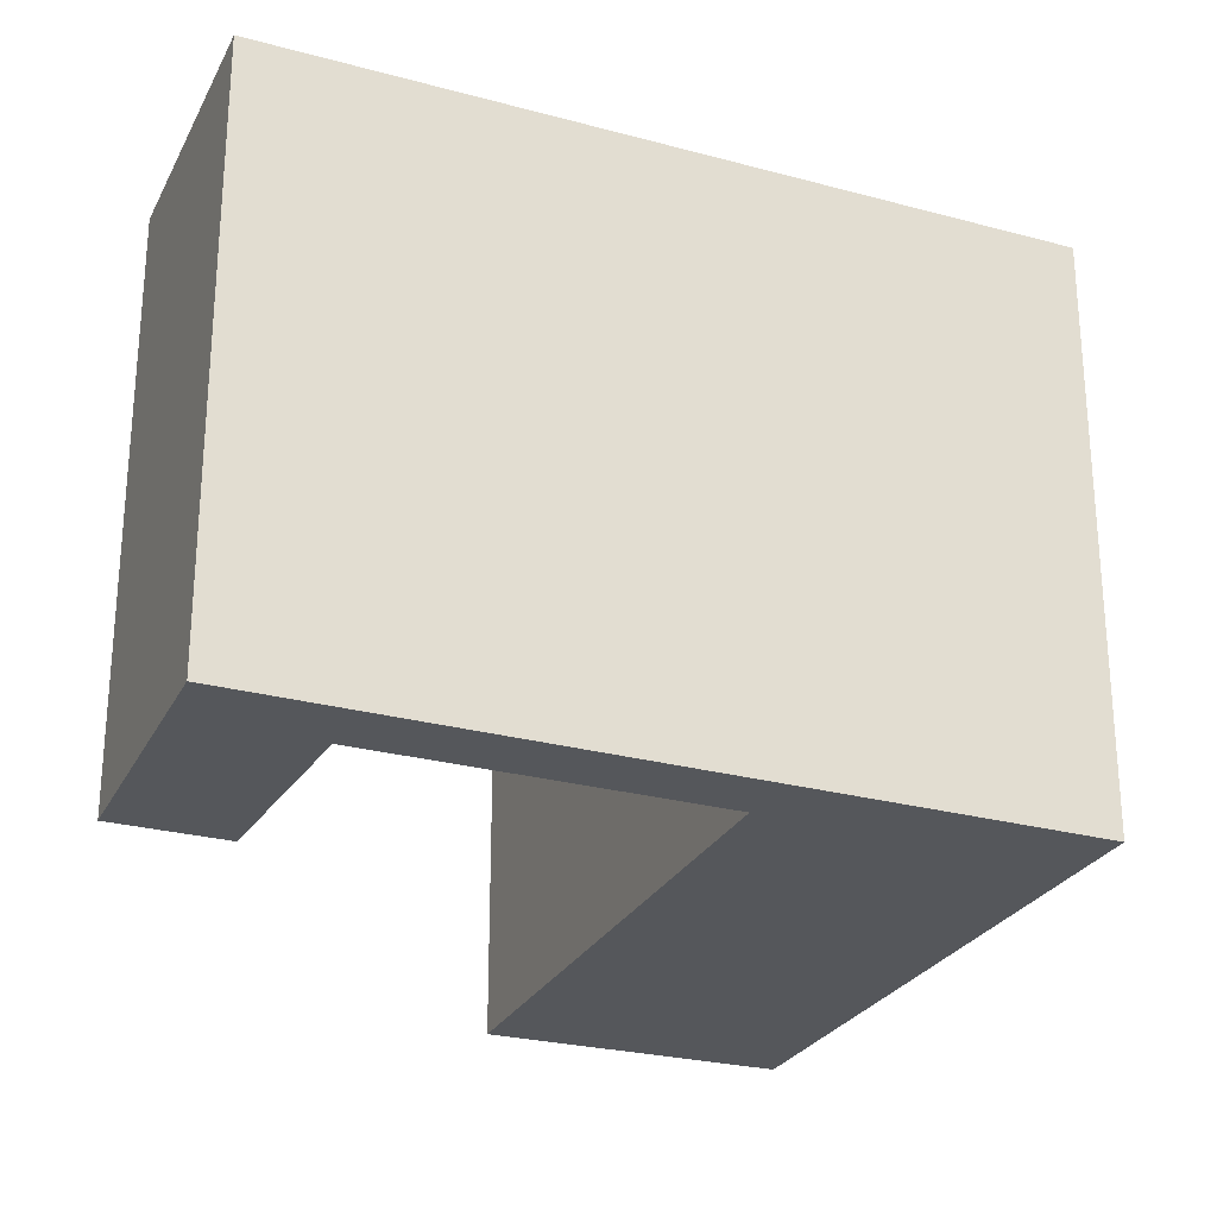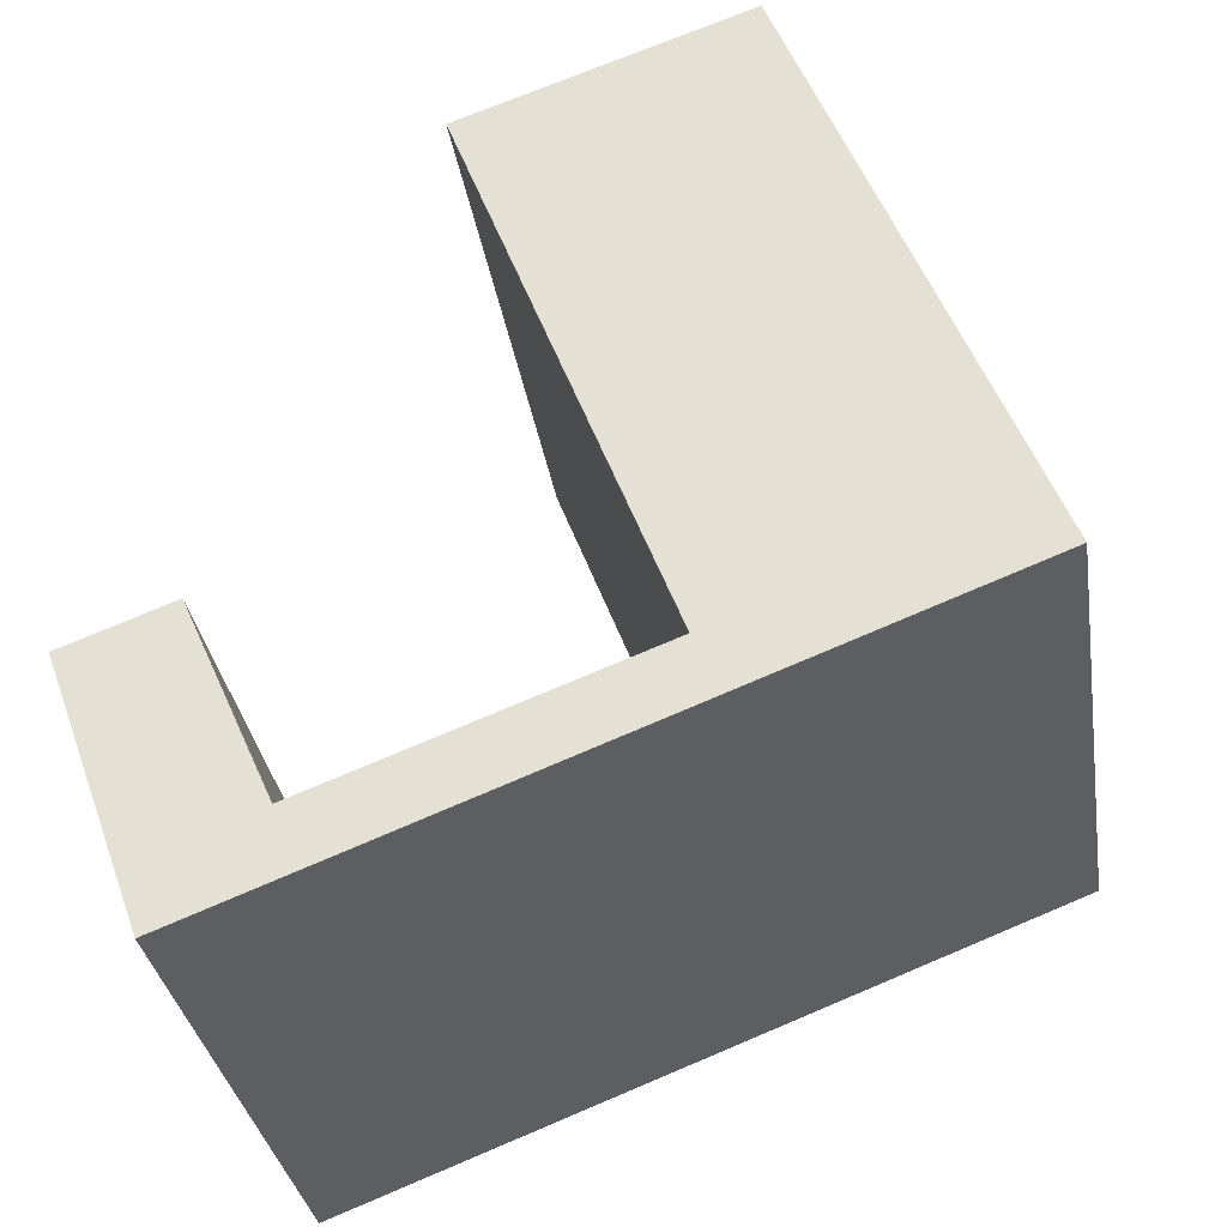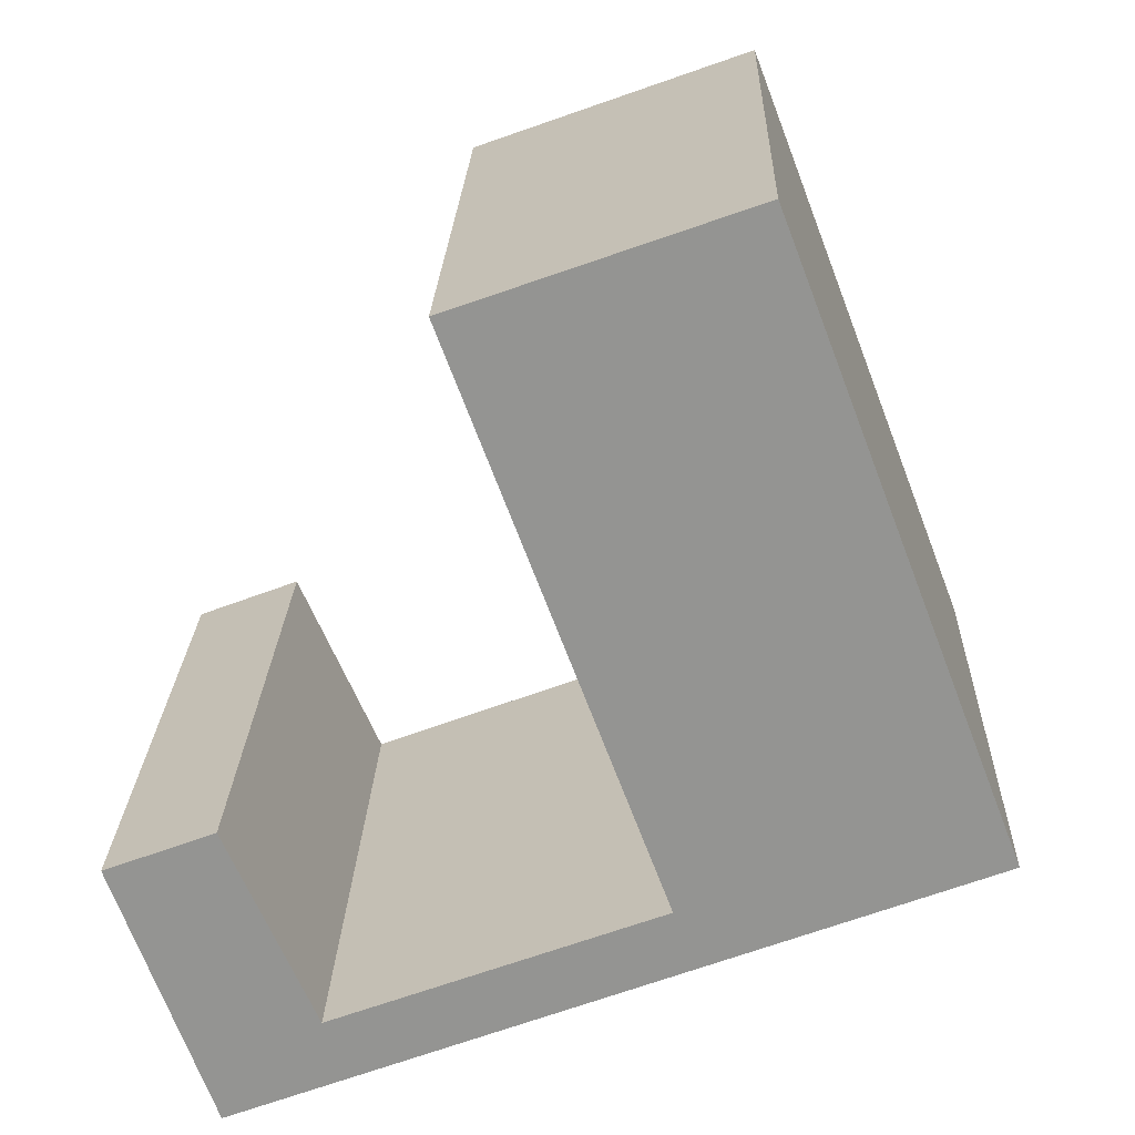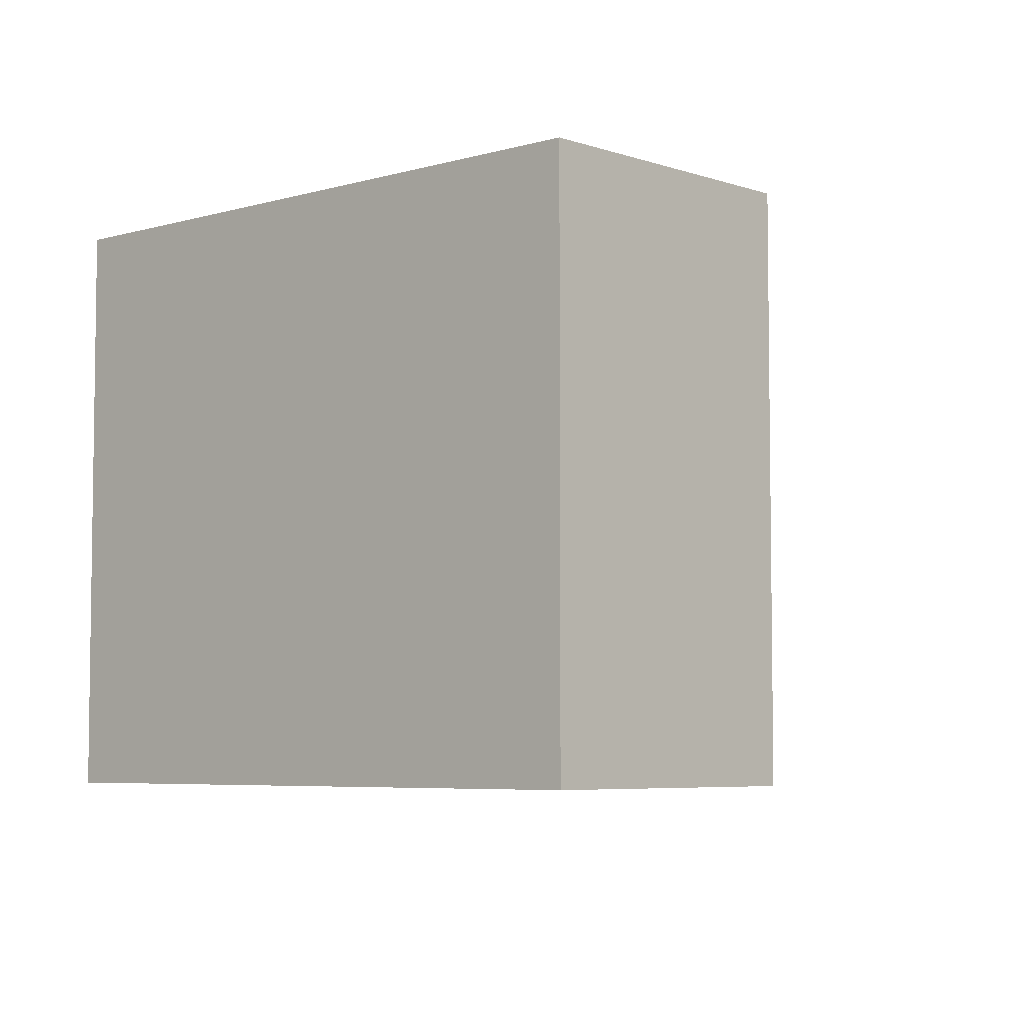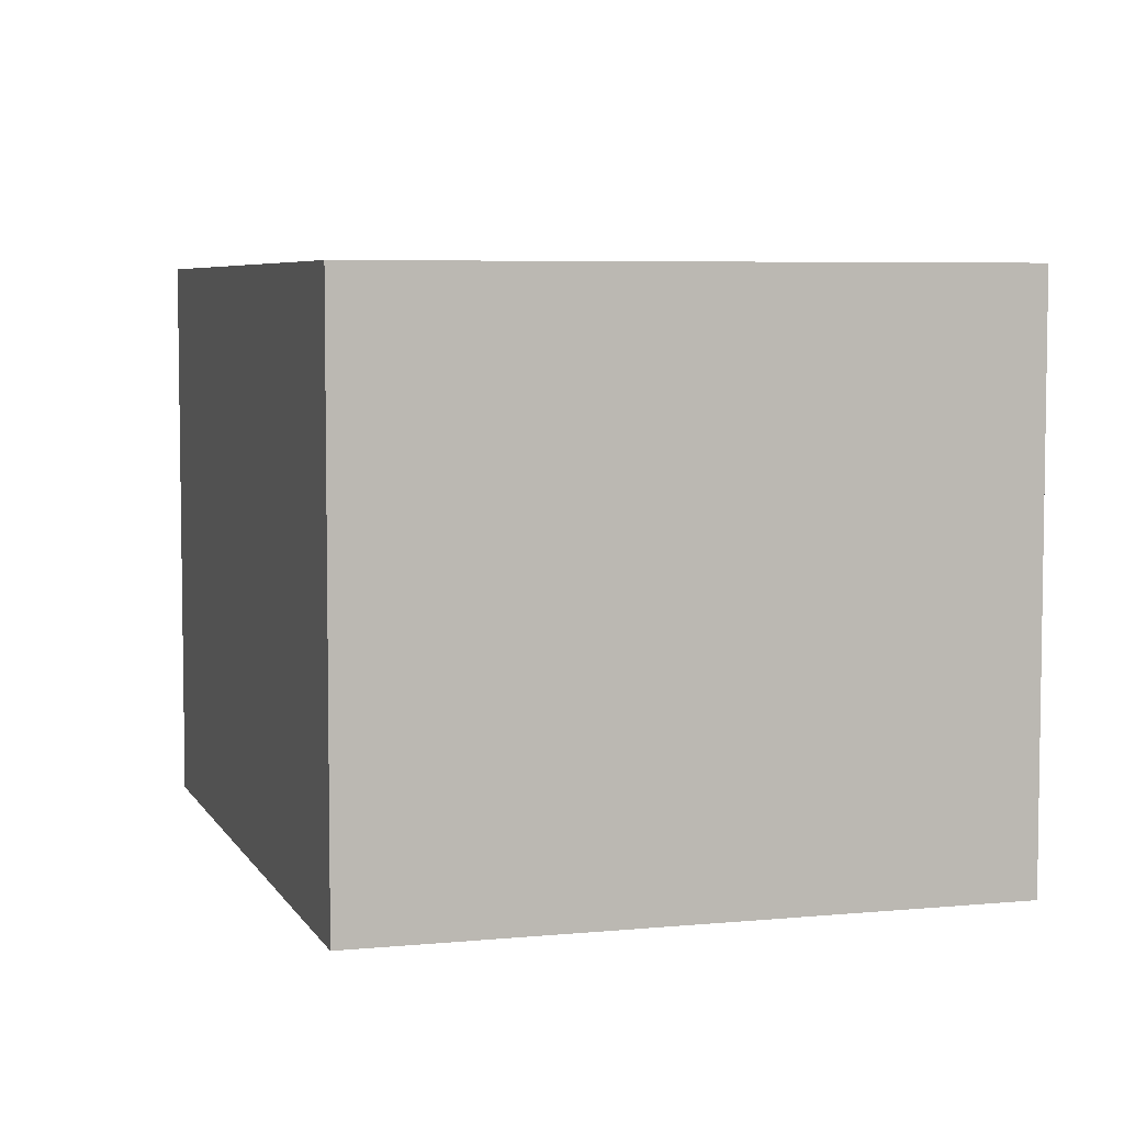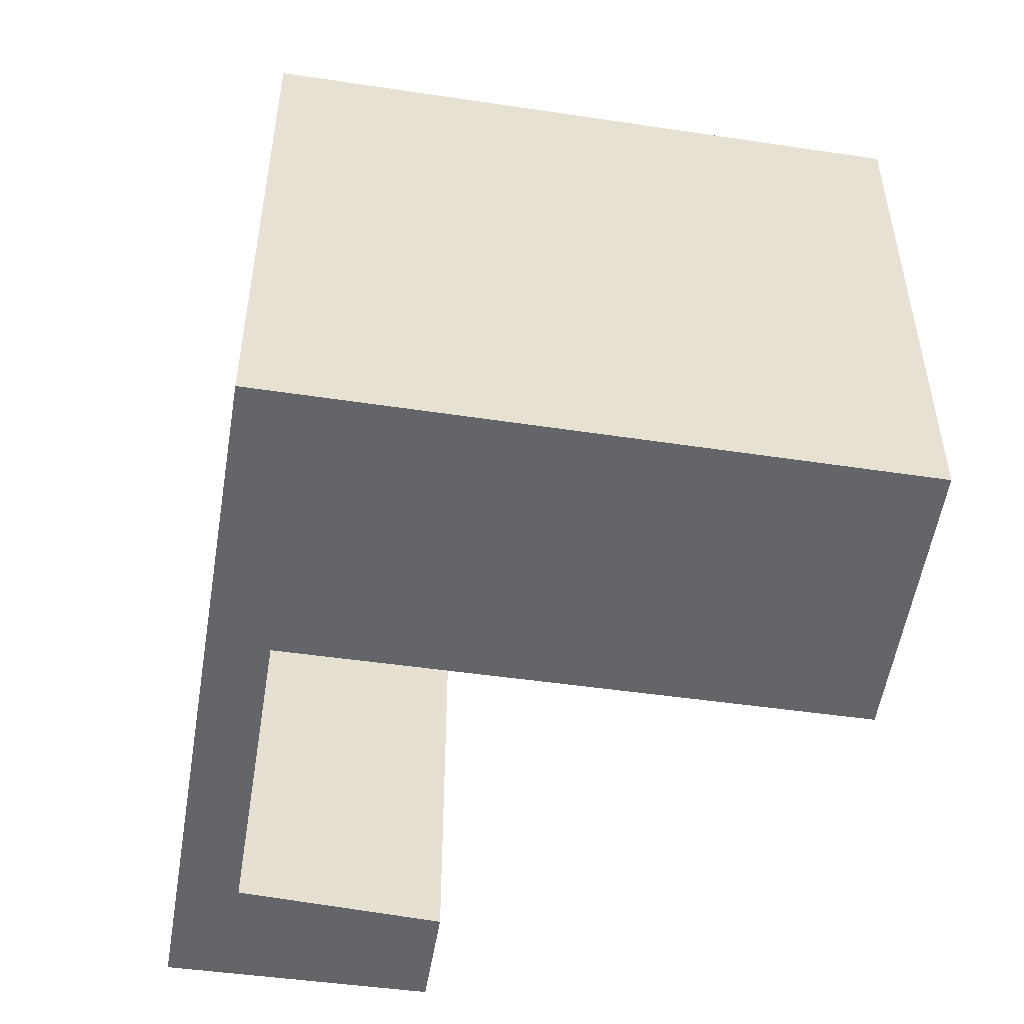
<metadata>
{"format":"obj","ext":"obj","renderer":"f3d","projection":"perspective","resolution":1024,"background":"white","views":[{"elev":-26.7,"azim":178.1,"up":"+Y"},{"elev":-33.4,"azim":-171.1,"up":"+Z"},{"elev":22.8,"azim":-178.2,"up":"+Z"},{"elev":-5.5,"azim":-26.9,"up":"+Y"},{"elev":5.7,"azim":-85.8,"up":"+Y"},{"elev":-51.5,"azim":-78.3,"up":"+Y"}]}
</metadata>
<code>
v  13.79 10.87 -5.322
v  13.58 10.87 0.43
v  15.61 10.87 -0.341
v  11.93 10.87 -3.304
v  5.468 10.87 -2.111
v  5.892 10.87 -1.005
v  5.829 10.87 -0.981
v  4.419 10.87 11.53
v  9.795 10.87 9.601
v  0 10.87 6.656e-16
v  0 0 0
v  4.419 -7.059e-16 11.53
v  9.795 -5.879e-16 9.601
v  5.829 6.007e-17 -0.981
v  11.93 2.023e-16 -3.304
v  5.892 6.154e-17 -1.005
v  13.58 -2.633e-17 0.43
v  15.61 2.088e-17 -0.341
v  13.79 3.259e-16 -5.322
v  5.468 1.293e-16 -2.111
g defaultobject
f 1 2 3
f 2 1 4
f 4 1 5
f 4 5 6
f 6 5 7
f 7 8 9
f 8 7 10
f 10 7 5
f 11 8 10
f 8 11 12
f 12 9 8
f 9 12 13
f 14 6 7
f 6 14 4
f 4 14 15
f 15 14 16
f 17 3 2
f 3 17 18
f 13 7 9
f 7 13 14
f 18 1 3
f 1 18 19
f 15 2 4
f 2 15 17
f 5 11 10
f 11 5 1
f 11 1 20
f 20 1 19
f 18 15 19
f 15 18 17
f 15 20 19
f 20 15 16
f 20 16 11
f 11 16 14
f 11 14 13
f 11 13 12

</code>
